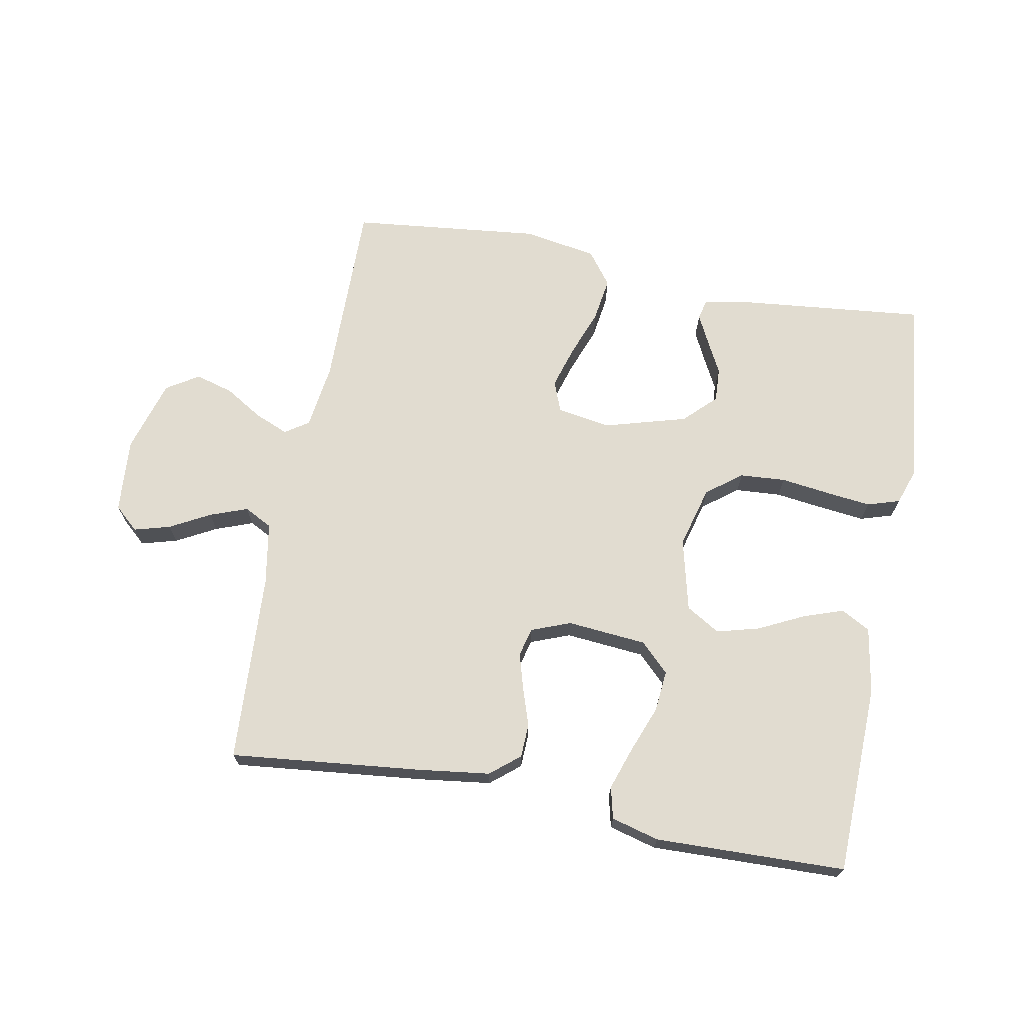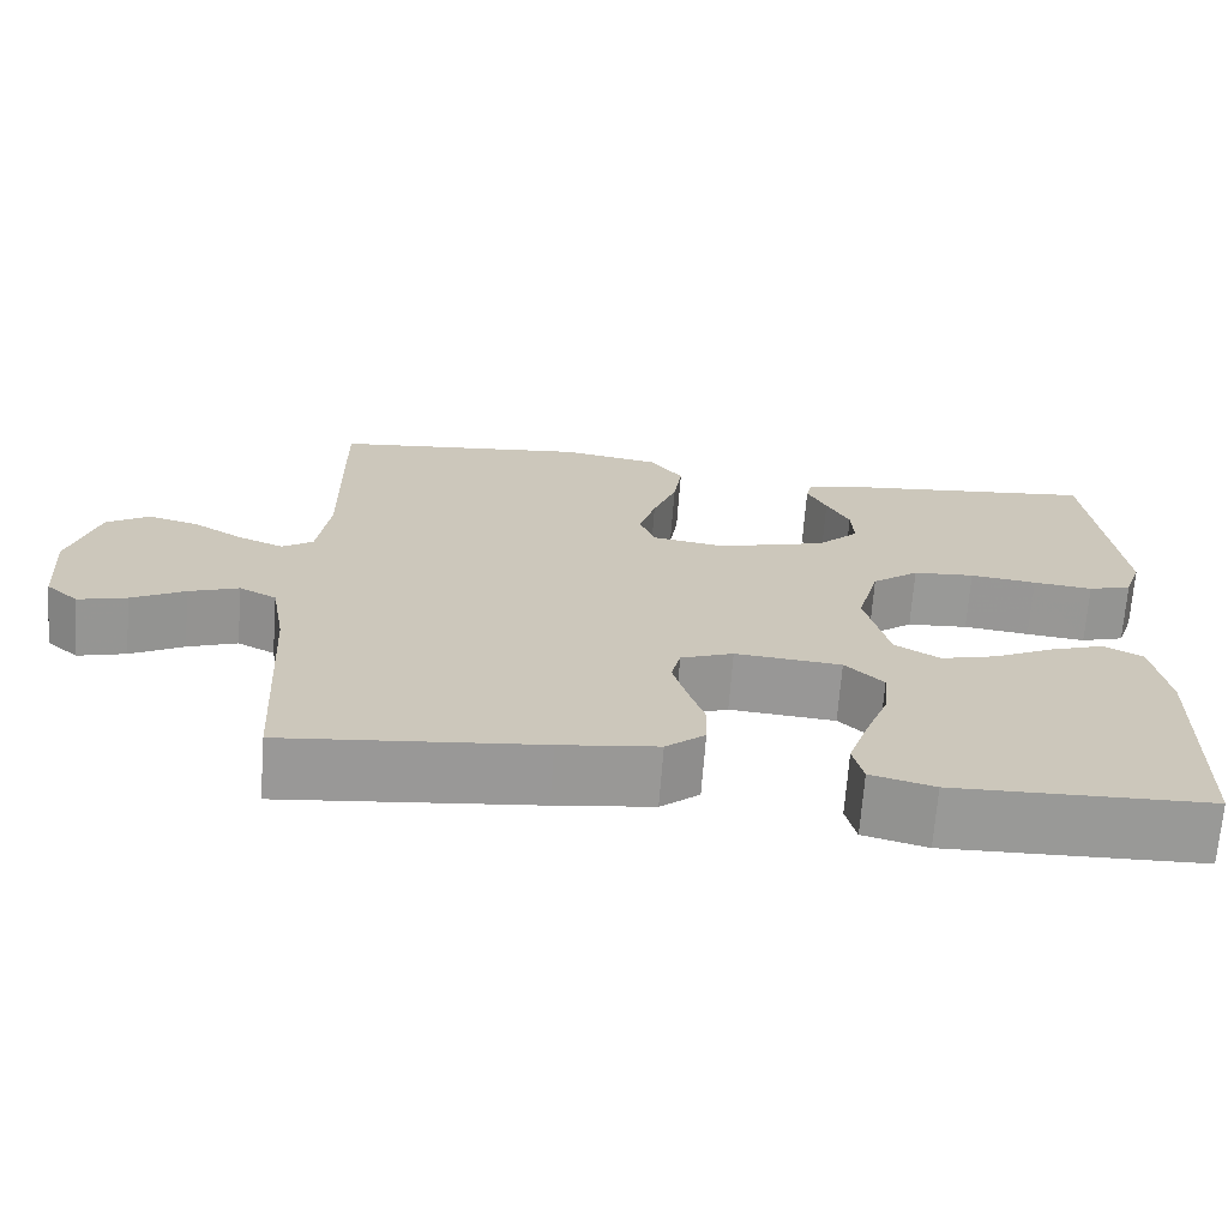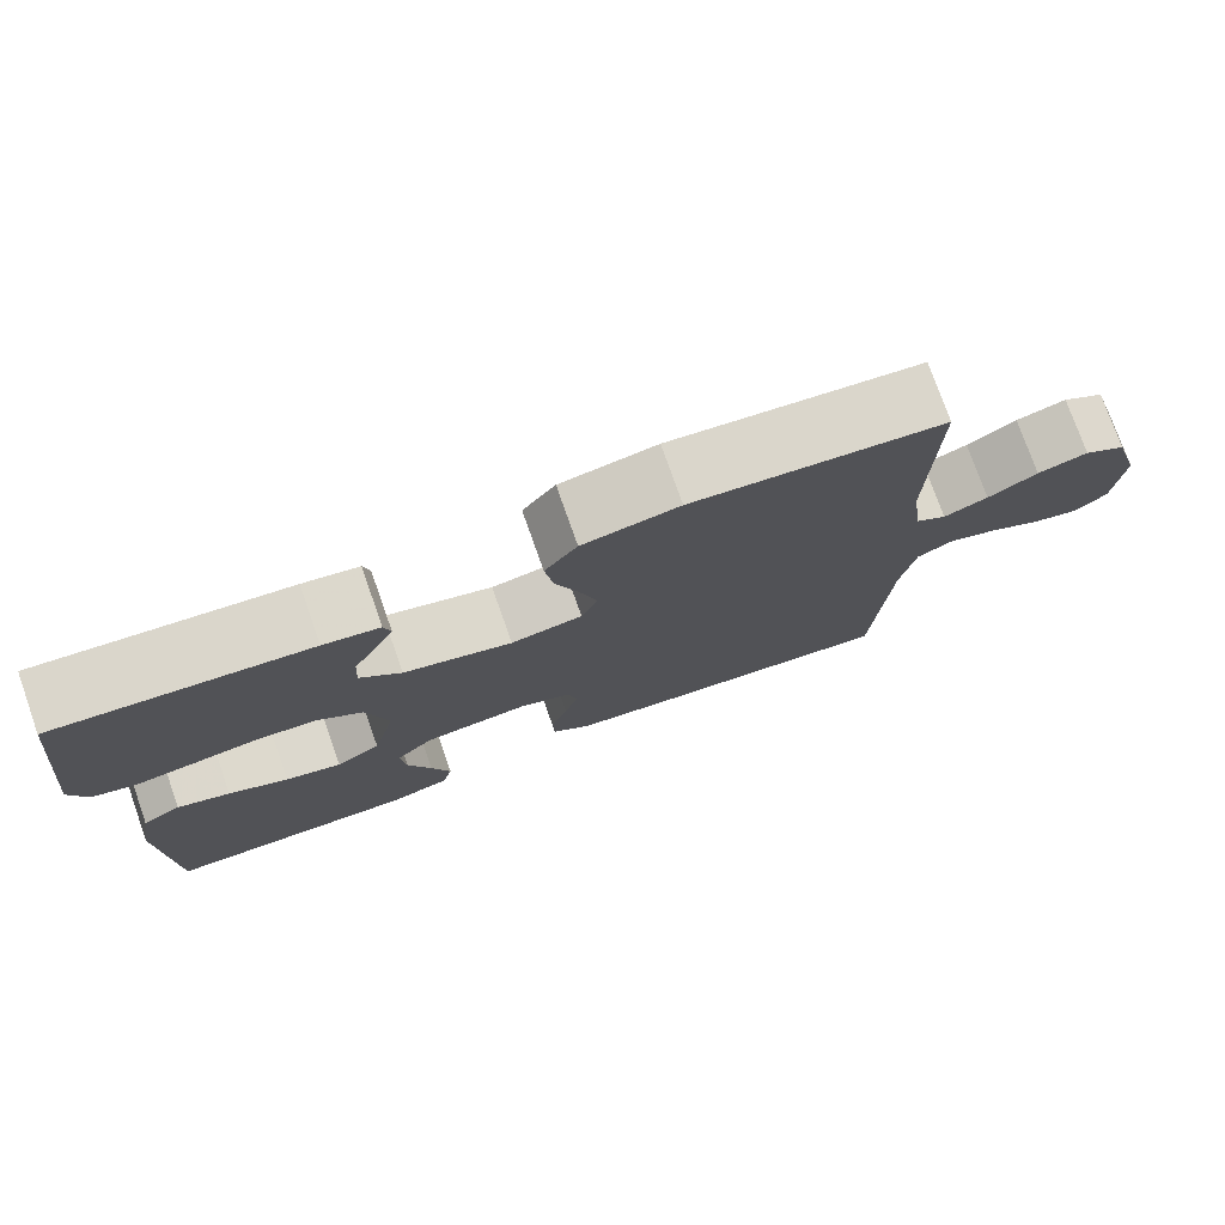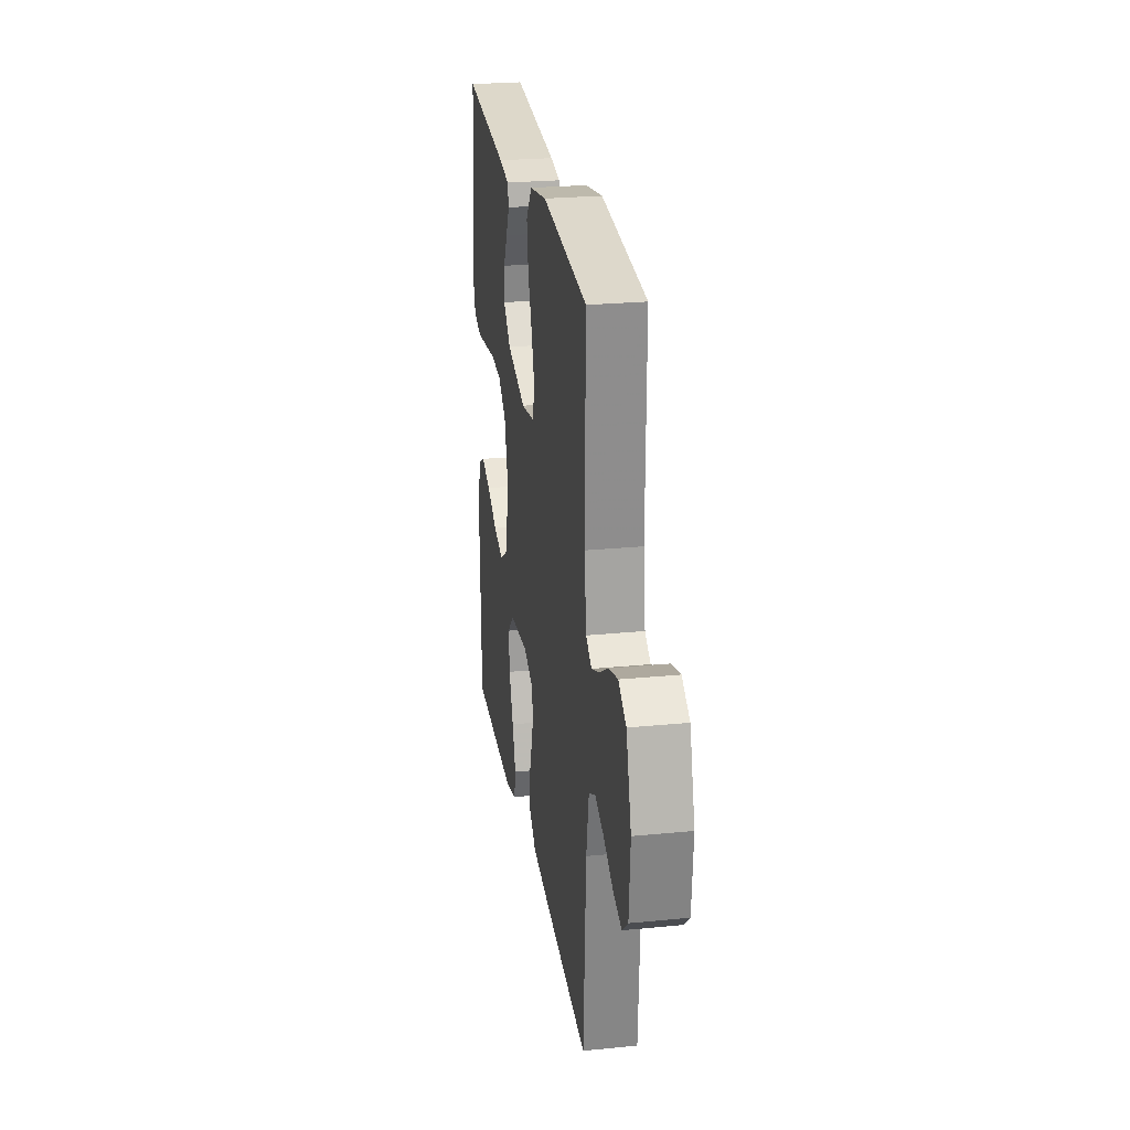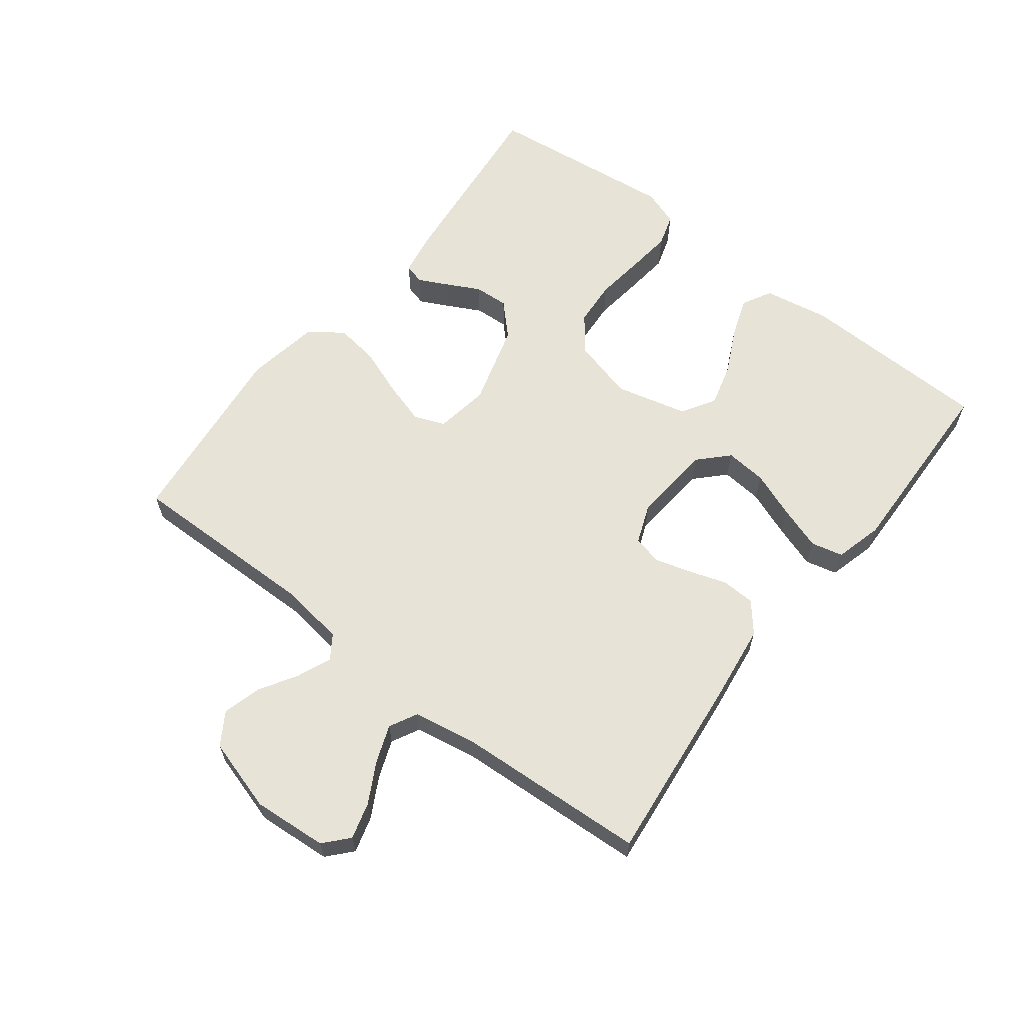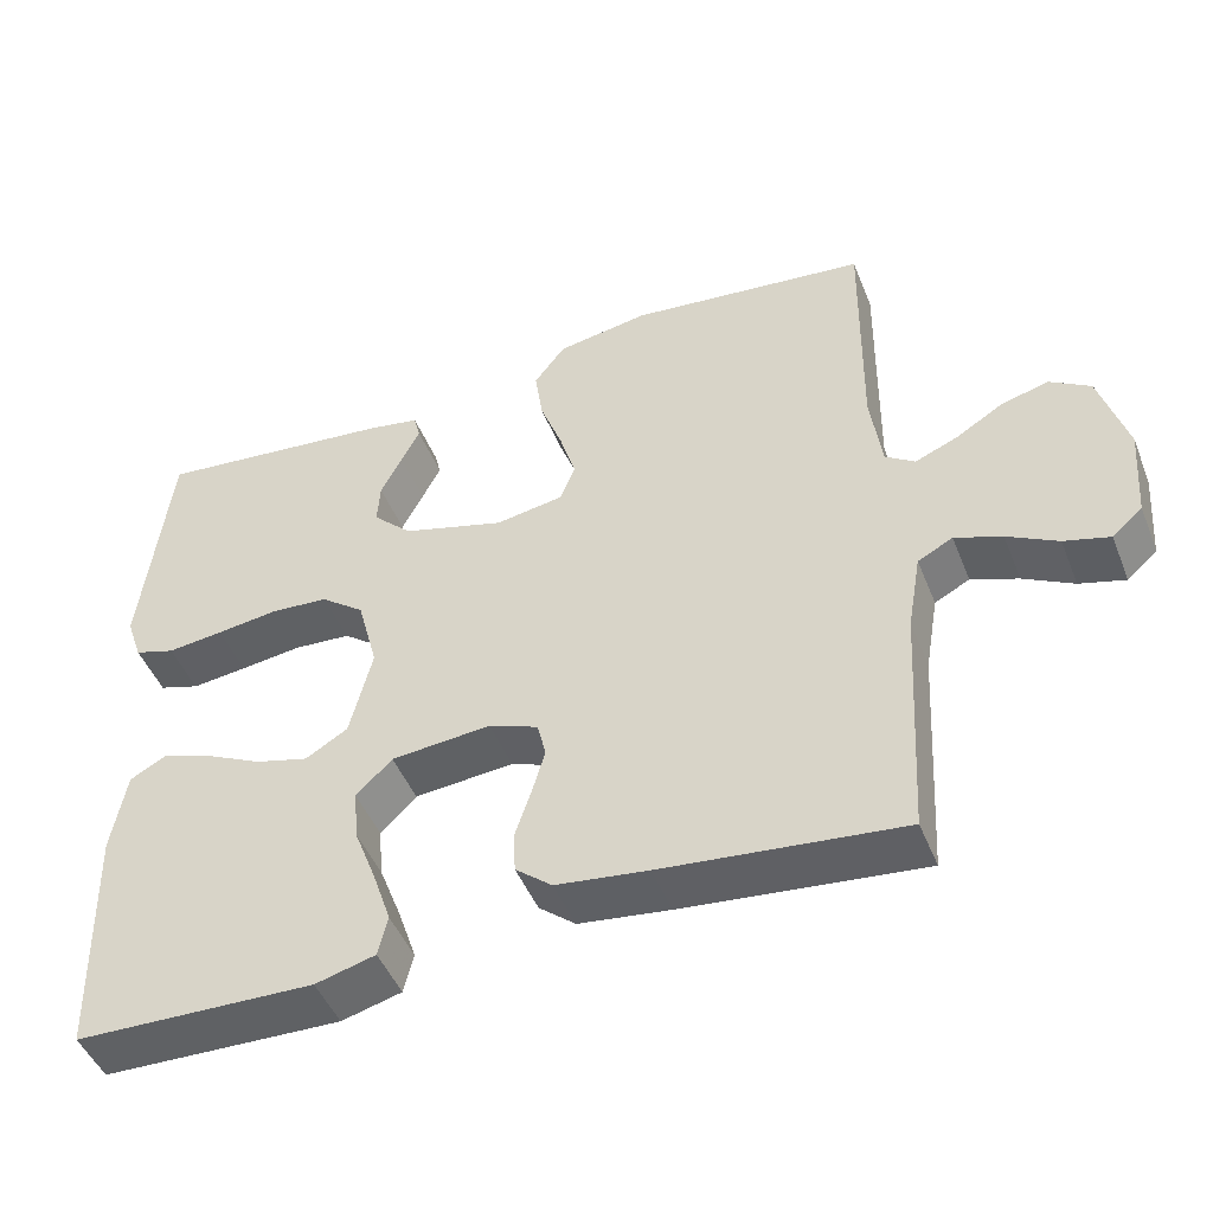
<metadata>
{"format":"obj","ext":"obj","renderer":"f3d","projection":"perspective","resolution":1024,"background":"white","views":[{"elev":69.4,"azim":-169.3,"up":"+Y"},{"elev":-68.8,"azim":175.7,"up":"+Z"},{"elev":76.5,"azim":-19.5,"up":"+Z"},{"elev":25.0,"azim":80.9,"up":"+Z"},{"elev":62.6,"azim":127.6,"up":"+Y"},{"elev":-47.1,"azim":21.3,"up":"+Z"}]}
</metadata>
<code>
v 0.5 0.07 -0.5
v 0.2 0.07 -0.468
v 0.085 0.07 -0.453
v 0.039 0.07 -0.415
v 0.037 0.07 -0.362
v 0.057 0.07 -0.302
v 0.073 0.07 -0.246
v 0.062 0.07 -0.201
v 0 0.07 -0.177
v -0.125 0.07 -0.188
v -0.17 0.07 -0.232
v -0.164 0.07 -0.297
v -0.136 0.07 -0.37
v -0.113 0.07 -0.438
v -0.125 0.07 -0.488
v -0.2 0.07 -0.508
v -0.5 0.07 -0.5
v -0.508 0.07 -0.2
v -0.49 0.07 -0.096
v -0.444 0.07 -0.071
v -0.381 0.07 -0.093
v -0.31 0.07 -0.128
v -0.243 0.07 -0.146
v -0.19 0.07 -0.114
v -0.162 0.07 0
v -0.188 0.07 0.097
v -0.243 0.07 0.139
v -0.315 0.07 0.144
v -0.393 0.07 0.134
v -0.463 0.07 0.126
v -0.514 0.07 0.142
v -0.534 0.07 0.2
v -0.5 0.07 0.5
v -0.2 0.07 0.469
v -0.133 0.07 0.457
v -0.125 0.07 0.425
v -0.148 0.07 0.379
v -0.175 0.07 0.327
v -0.178 0.07 0.273
v -0.129 0.07 0.225
v 0 0.07 0.188
v 0.085 0.07 0.202
v 0.104 0.07 0.25
v 0.084 0.07 0.317
v 0.056 0.07 0.392
v 0.046 0.07 0.461
v 0.085 0.07 0.513
v 0.2 0.07 0.533
v 0.5 0.07 0.5
v 0.496 0.07 0.2
v 0.51 0.07 0.097
v 0.547 0.07 0.072
v 0.6 0.07 0.094
v 0.659 0.07 0.13
v 0.719 0.07 0.147
v 0.77 0.07 0.115
v 0.804 0.07 0
v 0.795 0.07 -0.117
v 0.757 0.07 -0.151
v 0.7 0.07 -0.135
v 0.637 0.07 -0.101
v 0.578 0.07 -0.079
v 0.534 0.07 -0.102
v 0.517 0.07 -0.2
v 0.5 0 -0.5
v 0.2 0 -0.468
v 0.085 0 -0.453
v 0.039 0 -0.415
v 0.037 0 -0.362
v 0.057 0 -0.302
v 0.073 0 -0.246
v 0.062 0 -0.201
v 0 0 -0.177
v -0.125 0 -0.188
v -0.17 0 -0.232
v -0.164 0 -0.297
v -0.136 0 -0.37
v -0.113 0 -0.438
v -0.125 0 -0.488
v -0.2 0 -0.508
v -0.5 0 -0.5
v -0.508 0 -0.2
v -0.49 0 -0.096
v -0.444 0 -0.071
v -0.381 0 -0.093
v -0.31 0 -0.128
v -0.243 0 -0.146
v -0.19 0 -0.114
v -0.162 0 0
v -0.188 0 0.097
v -0.243 0 0.139
v -0.315 0 0.144
v -0.393 0 0.134
v -0.463 0 0.126
v -0.514 0 0.142
v -0.534 0 0.2
v -0.5 0 0.5
v -0.2 0 0.469
v -0.133 0 0.457
v -0.125 0 0.425
v -0.148 0 0.379
v -0.175 0 0.327
v -0.178 0 0.273
v -0.129 0 0.225
v 0 0 0.188
v 0.085 0 0.202
v 0.104 0 0.25
v 0.084 0 0.317
v 0.056 0 0.392
v 0.046 0 0.461
v 0.085 0 0.513
v 0.2 0 0.533
v 0.5 0 0.5
v 0.496 0 0.2
v 0.51 0 0.097
v 0.547 0 0.072
v 0.6 0 0.094
v 0.659 0 0.13
v 0.719 0 0.147
v 0.77 0 0.115
v 0.804 0 0
v 0.795 0 -0.117
v 0.757 0 -0.151
v 0.7 0 -0.135
v 0.637 0 -0.101
v 0.578 0 -0.079
v 0.534 0 -0.102
v 0.517 0 -0.2
f 58 59 60 61
f 58 61 62
f 57 58 62
f 56 57 62
f 53 54 55 56
f 52 53 56 62
f 51 52 62 63
f 47 48 49 50
f 44 45 46 47
f 43 44 47 50
f 42 43 50 51
f 35 36 37 38
f 33 34 35 38
f 33 38 39
f 32 33 39 40
f 28 29 30 31
f 28 31 32 40
f 19 20 21 22
f 19 22 23
f 18 19 23
f 17 18 23
f 16 17 23 24
f 12 13 14 15
f 12 15 16
f 11 12 16 24
f 3 4 5 6
f 3 6 7
f 64 1 2 3
f 64 3 7
f 63 64 7 8
f 41 42 51 63
f 41 63 8 9
f 27 28 40 41
f 26 27 41
f 25 26 41 9
f 10 11 24 25
f 9 10 25
f 125 124 123 122
f 126 125 122
f 126 122 121
f 126 121 120
f 120 119 118 117
f 126 120 117 116
f 127 126 116 115
f 114 113 112 111
f 111 110 109 108
f 114 111 108 107
f 115 114 107 106
f 102 101 100 99
f 102 99 98 97
f 103 102 97
f 104 103 97 96
f 95 94 93 92
f 104 96 95 92
f 86 85 84 83
f 87 86 83
f 87 83 82
f 87 82 81
f 88 87 81 80
f 79 78 77 76
f 80 79 76
f 88 80 76 75
f 70 69 68 67
f 71 70 67
f 67 66 65 128
f 71 67 128
f 72 71 128 127
f 127 115 106 105
f 73 72 127 105
f 105 104 92 91
f 105 91 90
f 73 105 90 89
f 89 88 75 74
f 89 74 73
f 1 65 66 2
f 2 66 67 3
f 3 67 68 4
f 4 68 69 5
f 5 69 70 6
f 6 70 71 7
f 7 71 72 8
f 8 72 73 9
f 9 73 74 10
f 10 74 75 11
f 11 75 76 12
f 12 76 77 13
f 13 77 78 14
f 14 78 79 15
f 15 79 80 16
f 16 80 81 17
f 17 81 82 18
f 18 82 83 19
f 19 83 84 20
f 20 84 85 21
f 21 85 86 22
f 22 86 87 23
f 23 87 88 24
f 24 88 89 25
f 25 89 90 26
f 26 90 91 27
f 27 91 92 28
f 28 92 93 29
f 29 93 94 30
f 30 94 95 31
f 31 95 96 32
f 32 96 97 33
f 33 97 98 34
f 34 98 99 35
f 35 99 100 36
f 36 100 101 37
f 37 101 102 38
f 38 102 103 39
f 39 103 104 40
f 40 104 105 41
f 41 105 106 42
f 42 106 107 43
f 43 107 108 44
f 44 108 109 45
f 45 109 110 46
f 46 110 111 47
f 47 111 112 48
f 48 112 113 49
f 49 113 114 50
f 50 114 115 51
f 51 115 116 52
f 52 116 117 53
f 53 117 118 54
f 54 118 119 55
f 55 119 120 56
f 56 120 121 57
f 57 121 122 58
f 58 122 123 59
f 59 123 124 60
f 60 124 125 61
f 61 125 126 62
f 62 126 127 63
f 63 127 128 64
f 64 128 65 1

</code>
